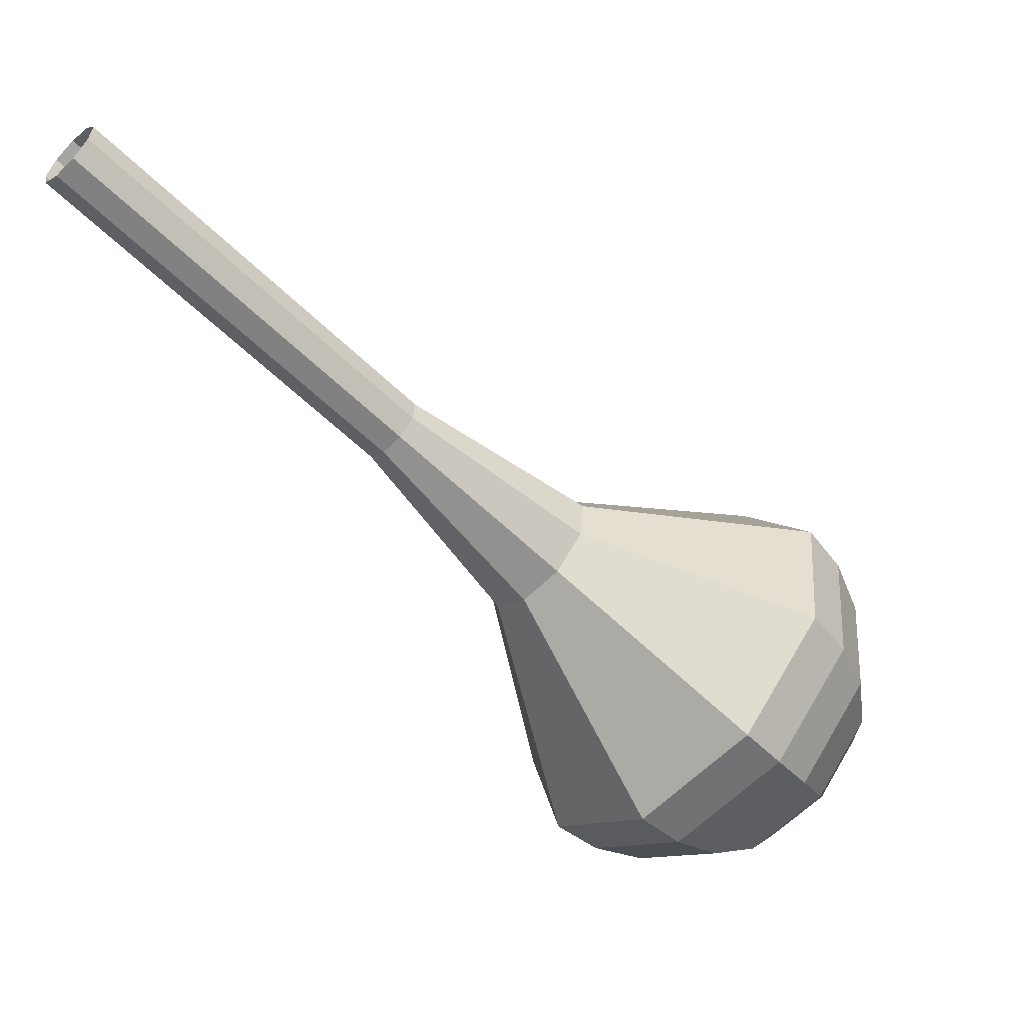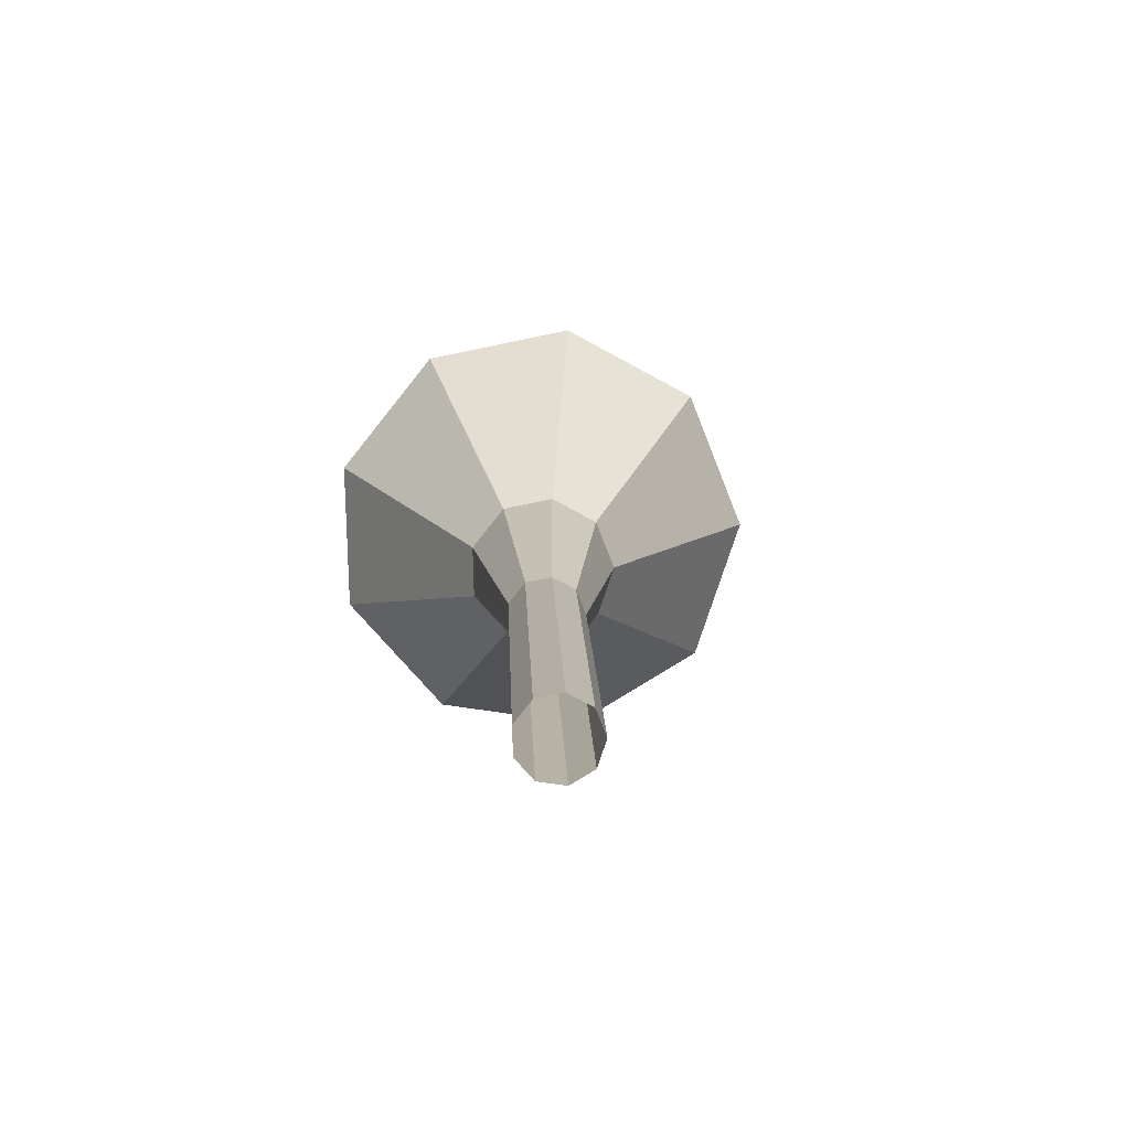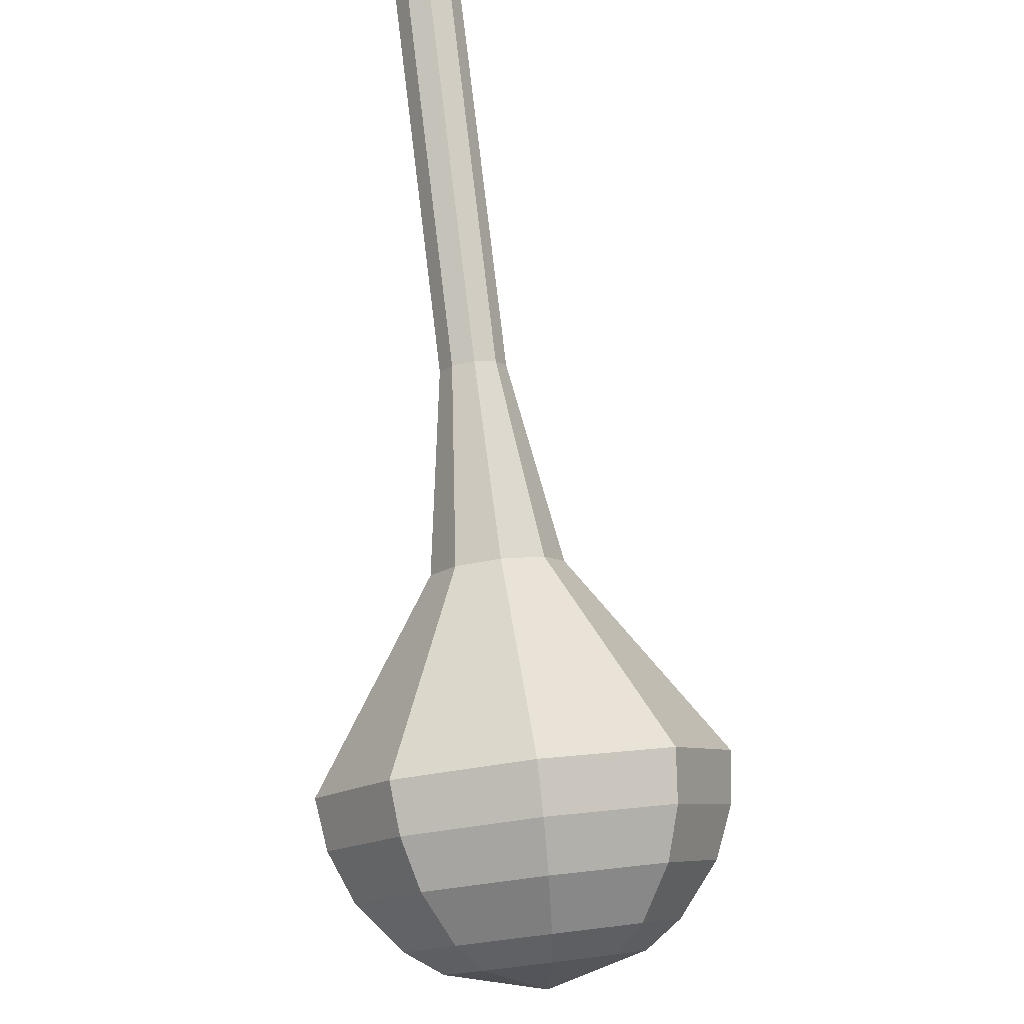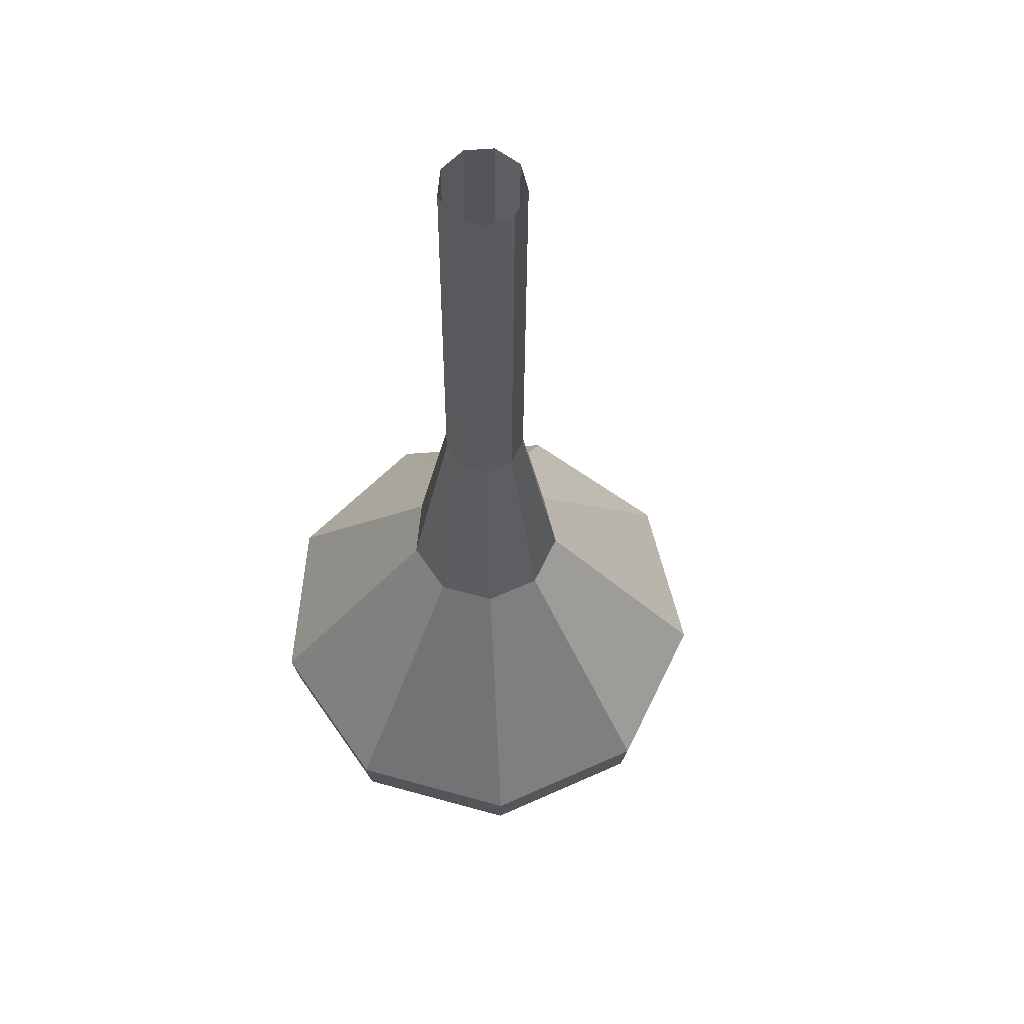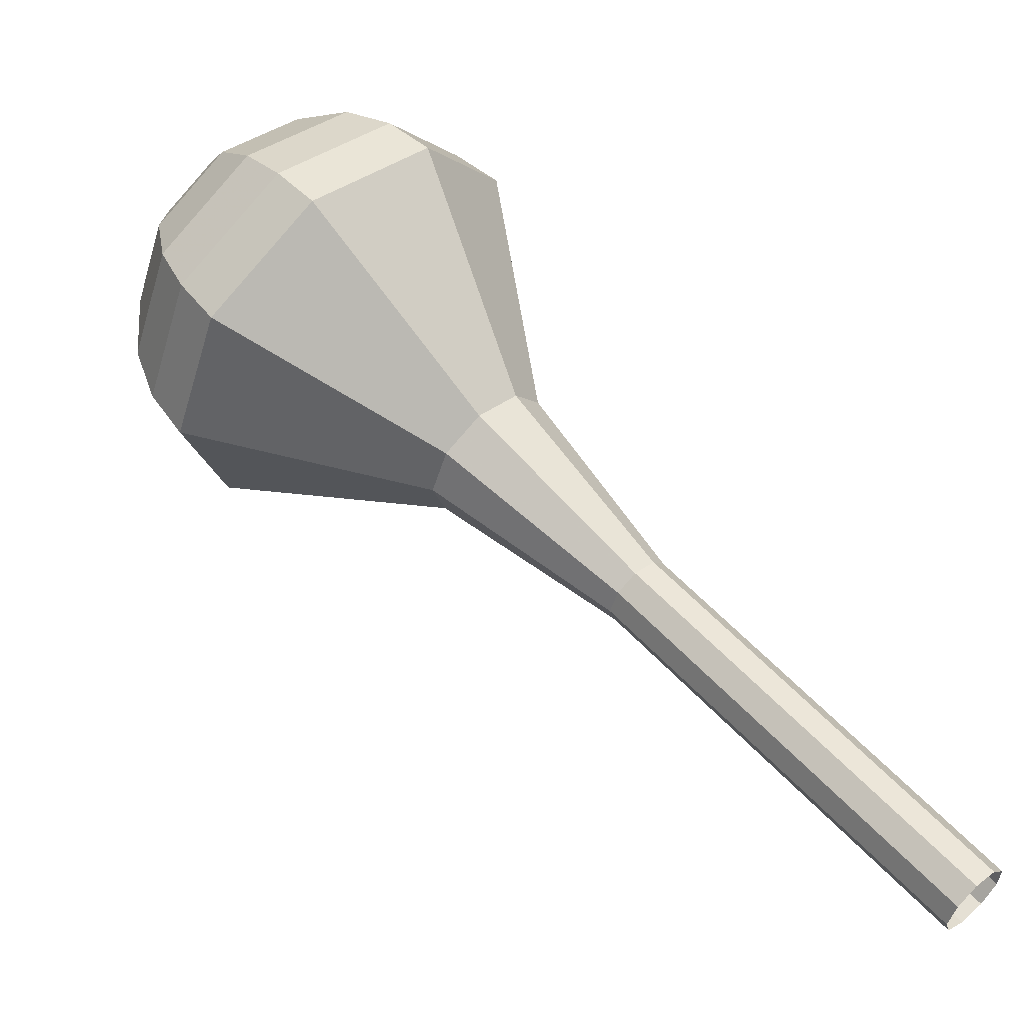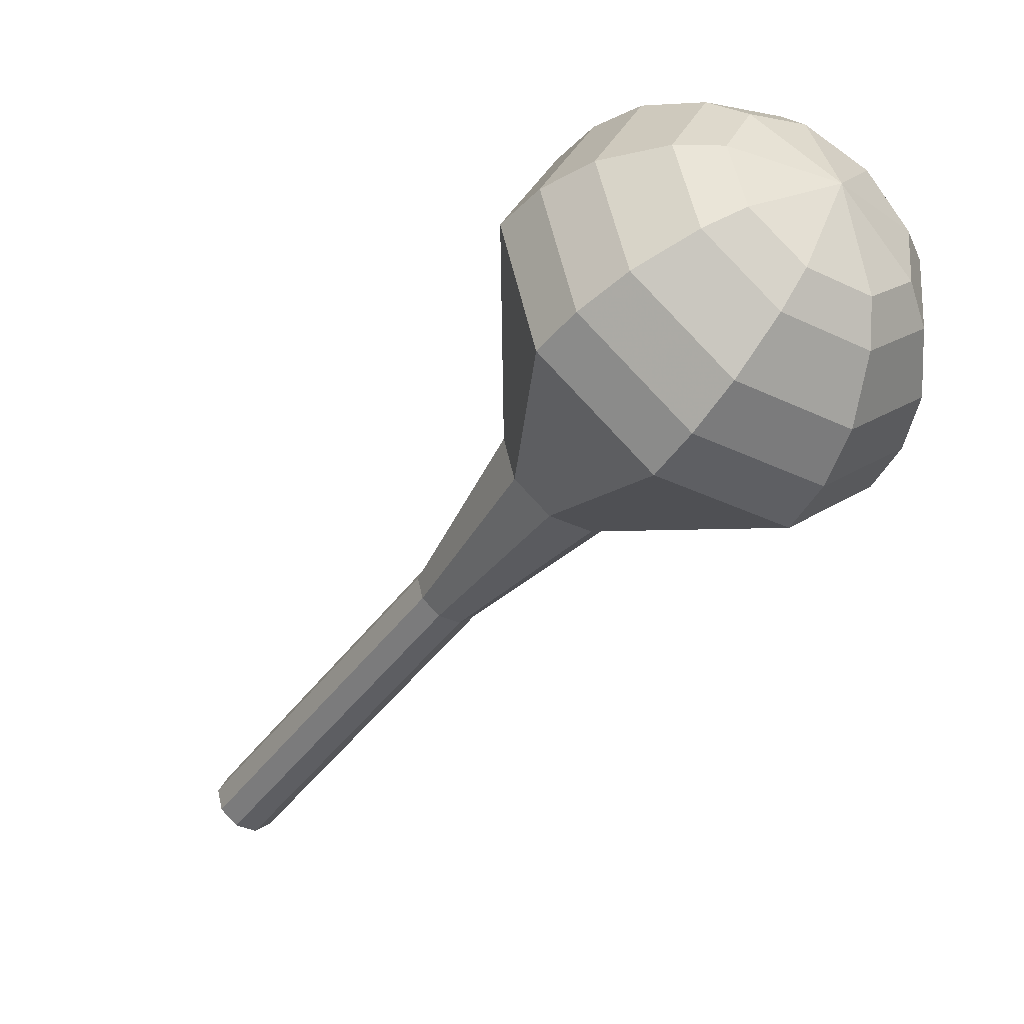
<metadata>
{"format":"obj","ext":"obj","renderer":"f3d","projection":"perspective","resolution":1024,"background":"white","views":[{"elev":15.4,"azim":38.4,"up":"+Z"},{"elev":53.9,"azim":-36.7,"up":"+Z"},{"elev":-57.2,"azim":-25.1,"up":"+Z"},{"elev":-62.0,"azim":-31.8,"up":"+Y"},{"elev":-69.5,"azim":-154.5,"up":"+Y"},{"elev":3.2,"azim":105.6,"up":"+Y"}]}
</metadata>
<code>
g tube1
v 119.5 125.1 113.5
v 119 124.8 112.9
v 118.2 125 112.6
v 117.6 125.6 112.7
v 117.4 126.2 113.2
v 117.7 126.7 113.8
v 118.4 126.8 114.3
v 119.2 126.4 114.4
v 119.6 125.7 114.1
v 119.5 125.1 113.5
v 121.1 127.4 111
v 120.5 127.1 110.4
v 119.8 127.3 110.1
v 119.1 127.8 110.2
v 118.9 128.5 110.6
v 119.3 129 111.3
v 120 129.1 111.8
v 120.7 128.7 111.9
v 121.2 128 111.6
v 121.1 127.4 111
v 122.7 129.7 108.4
v 122.1 129.4 107.8
v 121.3 129.5 107.5
v 120.7 130.1 107.6
v 120.5 130.8 108.1
v 120.8 131.3 108.7
v 121.5 131.3 109.2
v 122.3 130.9 109.3
v 122.7 130.3 109
v 122.7 129.7 108.4
v 124.2 131.9 105.8
v 123.7 131.6 105.2
v 122.9 131.8 104.9
v 122.3 132.4 105
v 122.1 133.1 105.5
v 122.4 133.5 106.1
v 123.1 133.6 106.6
v 123.8 133.2 106.7
v 124.3 132.5 106.4
v 124.2 131.9 105.8
v 125.8 134.2 103.3
v 125.2 133.9 102.7
v 124.5 134.1 102.4
v 123.8 134.7 102.5
v 123.6 135.3 103
v 123.9 135.8 103.6
v 124.7 135.9 104.1
v 125.4 135.5 104.2
v 125.8 134.8 103.9
v 125.8 134.2 103.3
v 129.9 138.1 98.13
v 128.8 137.5 96.97
v 127.3 137.8 96.35
v 126 139 96.56
v 125.6 140.3 97.51
v 126.3 141.2 98.75
v 127.7 141.4 99.7
v 129.2 140.6 99.92
v 130.1 139.3 99.3
v 129.9 138.1 98.13
v 137.2 139.8 93
v 133.9 138 89.47
v 129.2 139.1 87.59
v 125.4 142.5 88.24
v 124.2 146.6 91.12
v 126.2 149.4 94.88
v 130.4 149.8 97.76
v 134.9 147.4 98.41
v 137.6 143.5 96.53
v 137.2 139.8 93
v 137.8 141 91.72
v 134.6 139.4 88.31
v 130.1 140.4 86.49
v 126.4 143.7 87.12
v 125.2 147.6 89.9
v 127.1 150.4 93.54
v 131.2 150.7 96.33
v 135.6 148.4 96.96
v 138.2 144.6 95.14
v 137.8 141 91.72
v 137.9 142.6 90.45
v 135 141.1 87.39
v 131 142 85.76
v 127.7 144.9 86.33
v 126.7 148.5 88.82
v 128.4 151 92.07
v 132 151.3 94.56
v 136 149.2 95.13
v 138.3 145.8 93.5
v 137.9 142.6 90.45
v 137.4 144.6 89.17
v 135.2 143.5 86.83
v 132.2 144.2 85.59
v 129.6 146.4 86.02
v 128.8 149.1 87.93
v 130.1 151 90.41
v 132.9 151.2 92.31
v 135.9 149.6 92.75
v 137.7 147 91.5
v 137.4 144.6 89.17
v 136.7 145.9 88.53
v 135.1 145.1 86.82
v 132.9 145.6 85.91
v 131 147.2 86.23
v 130.4 149.2 87.62
v 131.4 150.6 89.44
v 133.4 150.8 90.83
v 135.6 149.6 91.15
v 136.9 147.7 90.24
v 136.7 145.9 88.53
v 134.1 148.5 87.89
v 134.1 148.5 87.89
v 134.1 148.5 87.89
v 134.1 148.5 87.89
v 134.1 148.5 87.89
v 134.1 148.5 87.89
v 134.1 148.5 87.89
v 134.1 148.5 87.89
v 134.1 148.5 87.89
v 134.1 148.5 87.89
f 1 2 12
f 12 11 1
f 2 3 13
f 13 12 2
f 3 4 14
f 14 13 3
f 4 5 15
f 15 14 4
f 5 6 16
f 16 15 5
f 6 7 17
f 17 16 6
f 7 8 18
f 18 17 7
f 8 9 19
f 19 18 8
f 9 10 20
f 20 19 9
f 11 12 22
f 22 21 11
f 12 13 23
f 23 22 12
f 13 14 24
f 24 23 13
f 14 15 25
f 25 24 14
f 15 16 26
f 26 25 15
f 16 17 27
f 27 26 16
f 17 18 28
f 28 27 17
f 18 19 29
f 29 28 18
f 19 20 30
f 30 29 19
f 21 22 32
f 32 31 21
f 22 23 33
f 33 32 22
f 23 24 34
f 34 33 23
f 24 25 35
f 35 34 24
f 25 26 36
f 36 35 25
f 26 27 37
f 37 36 26
f 27 28 38
f 38 37 27
f 28 29 39
f 39 38 28
f 29 30 40
f 40 39 29
f 31 32 42
f 42 41 31
f 32 33 43
f 43 42 32
f 33 34 44
f 44 43 33
f 34 35 45
f 45 44 34
f 35 36 46
f 46 45 35
f 36 37 47
f 47 46 36
f 37 38 48
f 48 47 37
f 38 39 49
f 49 48 38
f 39 40 50
f 50 49 39
f 41 42 52
f 52 51 41
f 42 43 53
f 53 52 42
f 43 44 54
f 54 53 43
f 44 45 55
f 55 54 44
f 45 46 56
f 56 55 45
f 46 47 57
f 57 56 46
f 47 48 58
f 58 57 47
f 48 49 59
f 59 58 48
f 49 50 60
f 60 59 49
f 51 52 62
f 62 61 51
f 52 53 63
f 63 62 52
f 53 54 64
f 64 63 53
f 54 55 65
f 65 64 54
f 55 56 66
f 66 65 55
f 56 57 67
f 67 66 56
f 57 58 68
f 68 67 57
f 58 59 69
f 69 68 58
f 59 60 70
f 70 69 59
f 61 62 72
f 72 71 61
f 62 63 73
f 73 72 62
f 63 64 74
f 74 73 63
f 64 65 75
f 75 74 64
f 65 66 76
f 76 75 65
f 66 67 77
f 77 76 66
f 67 68 78
f 78 77 67
f 68 69 79
f 79 78 68
f 69 70 80
f 80 79 69
f 71 72 82
f 82 81 71
f 72 73 83
f 83 82 72
f 73 74 84
f 84 83 73
f 74 75 85
f 85 84 74
f 75 76 86
f 86 85 75
f 76 77 87
f 87 86 76
f 77 78 88
f 88 87 77
f 78 79 89
f 89 88 78
f 79 80 90
f 90 89 79
f 81 82 92
f 92 91 81
f 82 83 93
f 93 92 82
f 83 84 94
f 94 93 83
f 84 85 95
f 95 94 84
f 85 86 96
f 96 95 85
f 86 87 97
f 97 96 86
f 87 88 98
f 98 97 87
f 88 89 99
f 99 98 88
f 89 90 100
f 100 99 89
f 91 92 102
f 102 101 91
f 92 93 103
f 103 102 92
f 93 94 104
f 104 103 93
f 94 95 105
f 105 104 94
f 95 96 106
f 106 105 95
f 96 97 107
f 107 106 96
f 97 98 108
f 108 107 97
f 98 99 109
f 109 108 98
f 99 100 110
f 110 109 99
f 101 102 112
f 112 111 101
f 102 103 113
f 113 112 102
f 103 104 114
f 114 113 103
f 104 105 115
f 115 114 104
f 105 106 116
f 116 115 105
f 106 107 117
f 117 116 106
f 107 108 118
f 118 117 107
f 108 109 119
f 119 118 108
f 109 110 120
f 120 119 109
g

</code>
